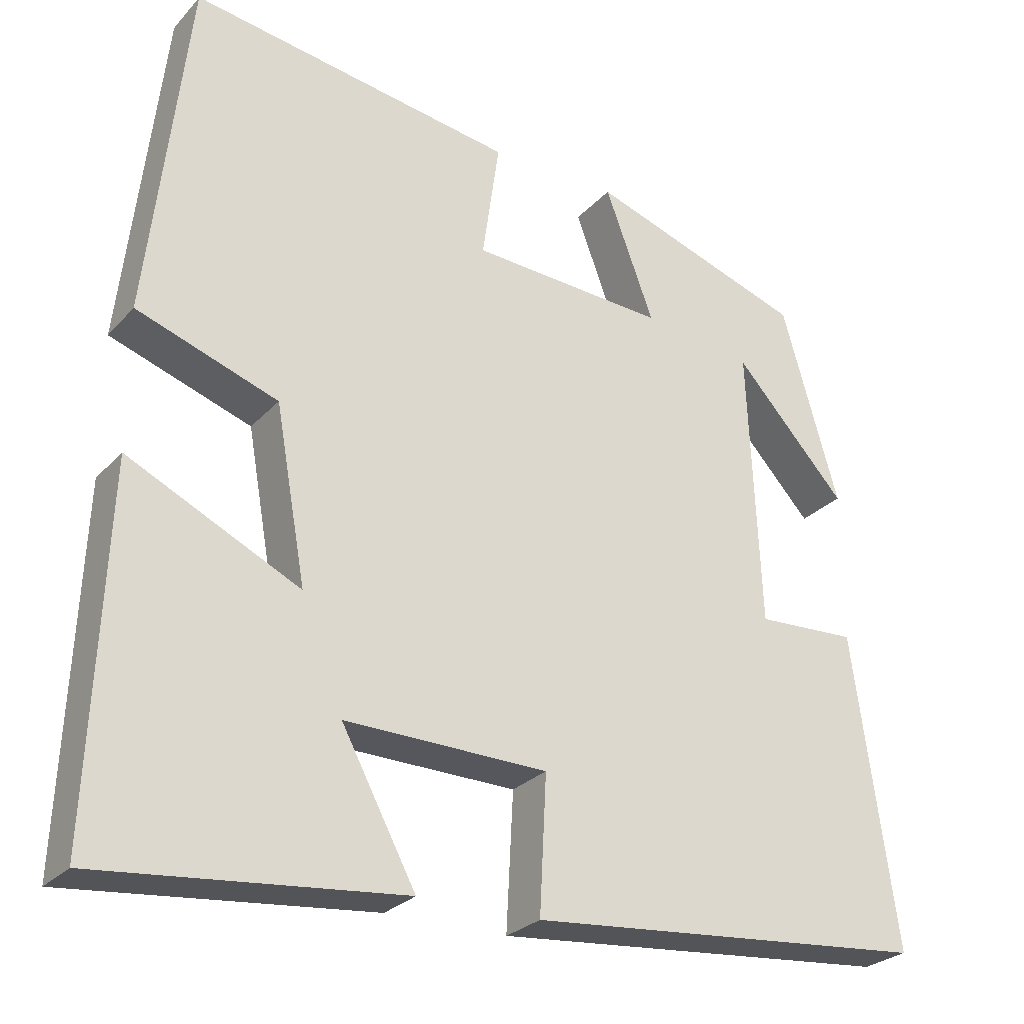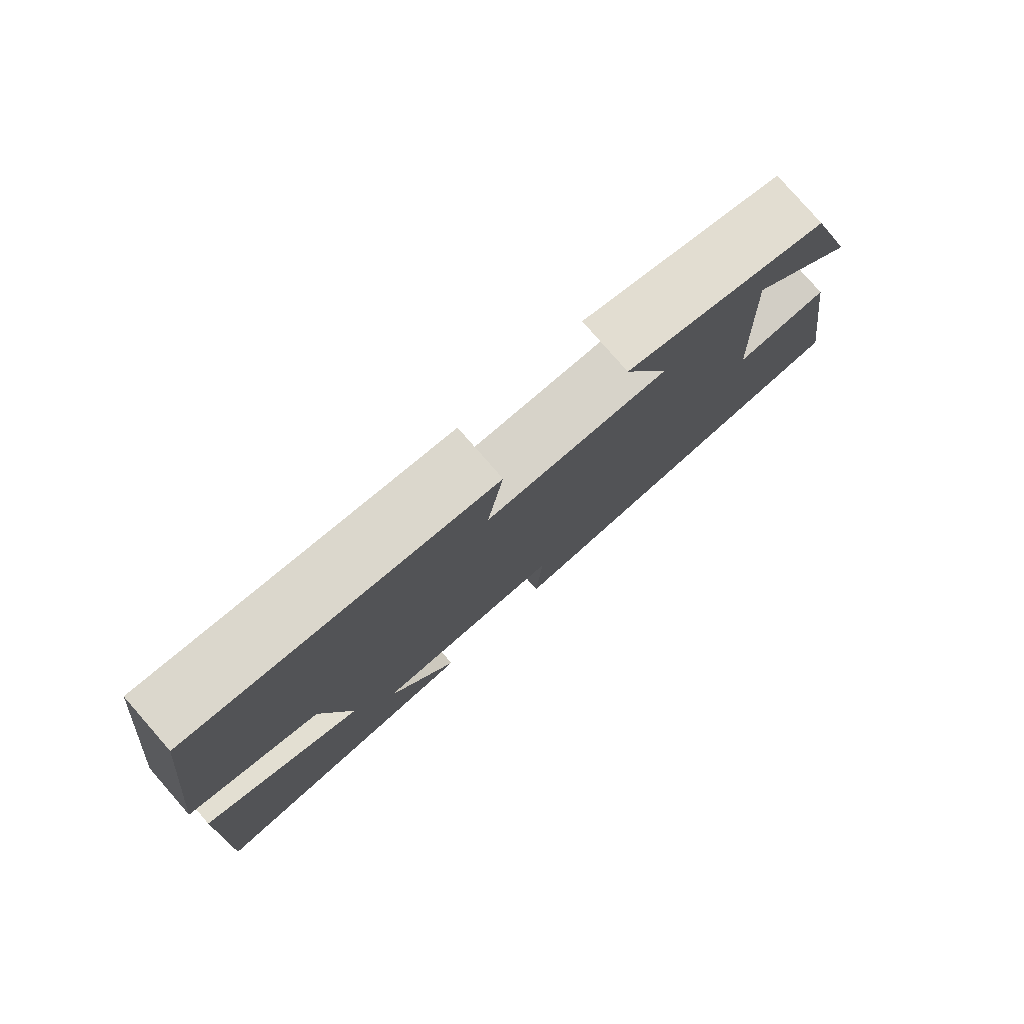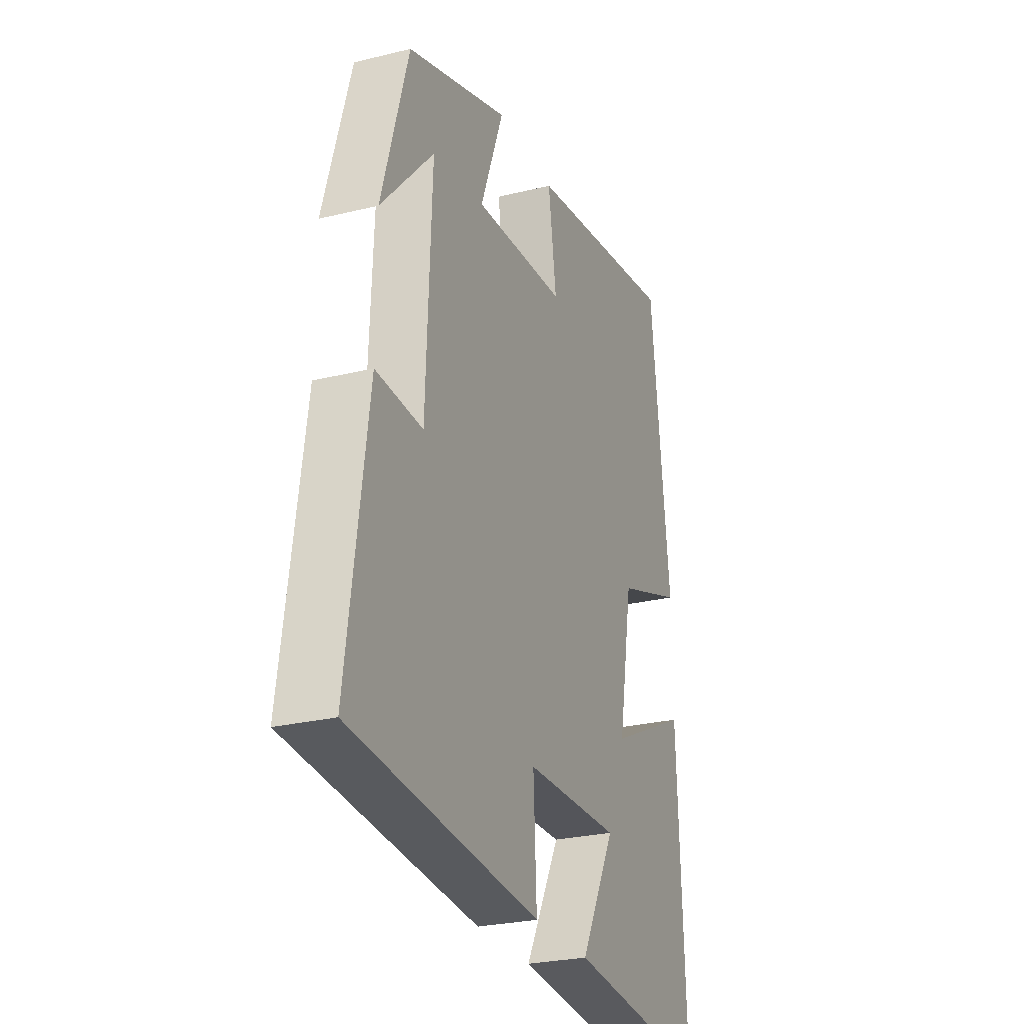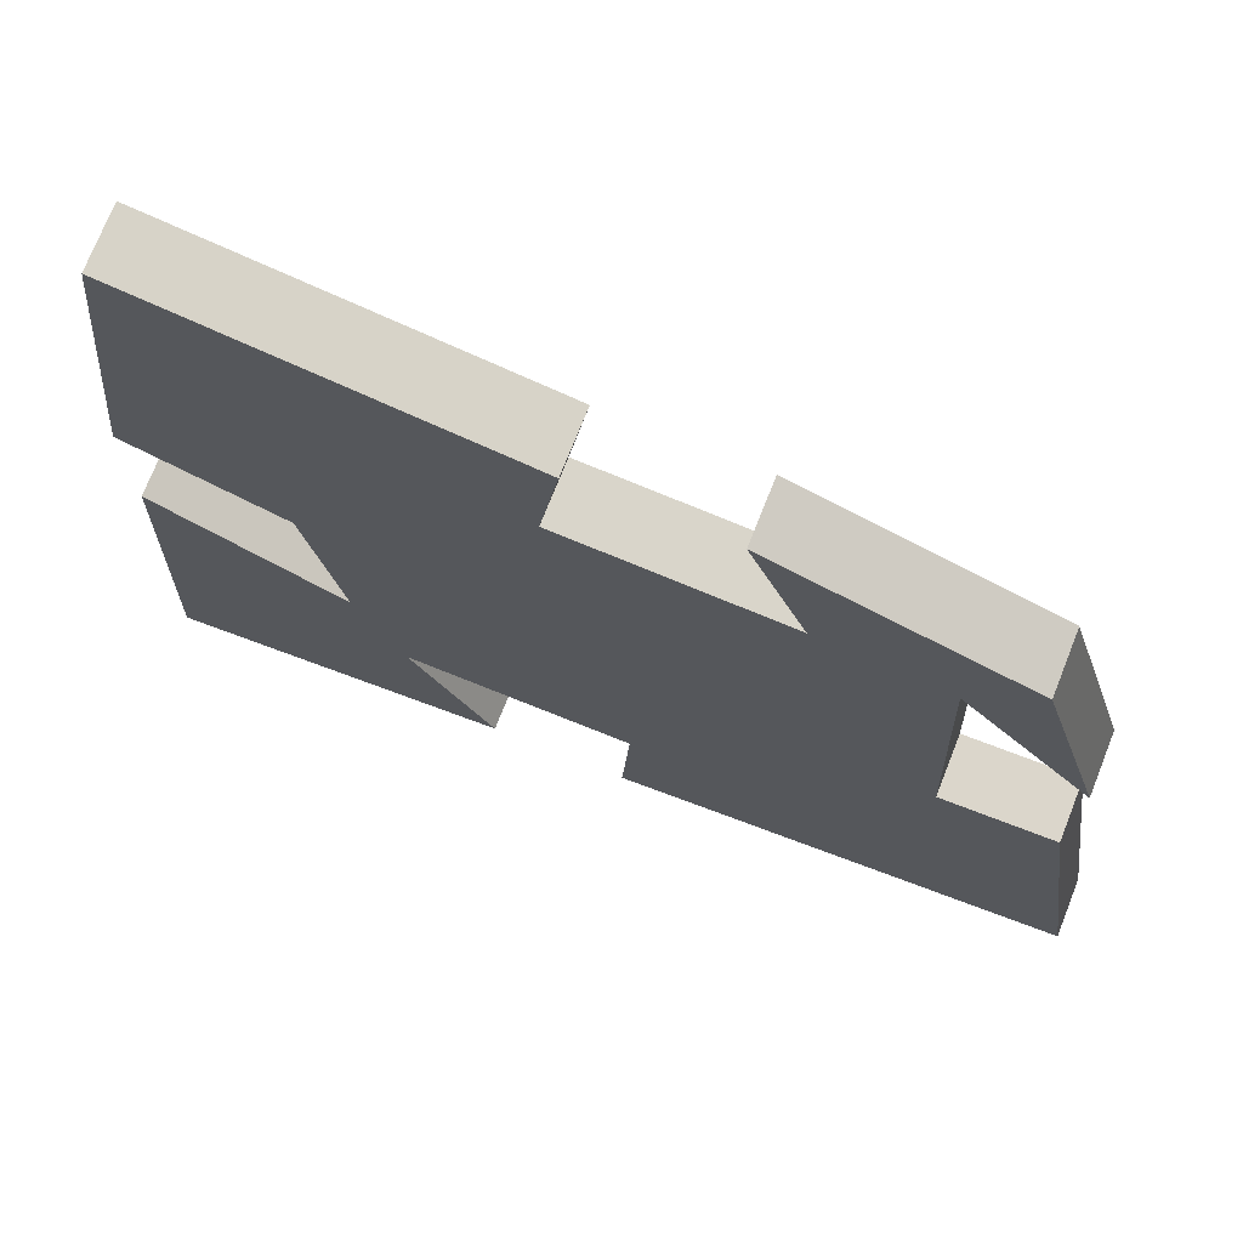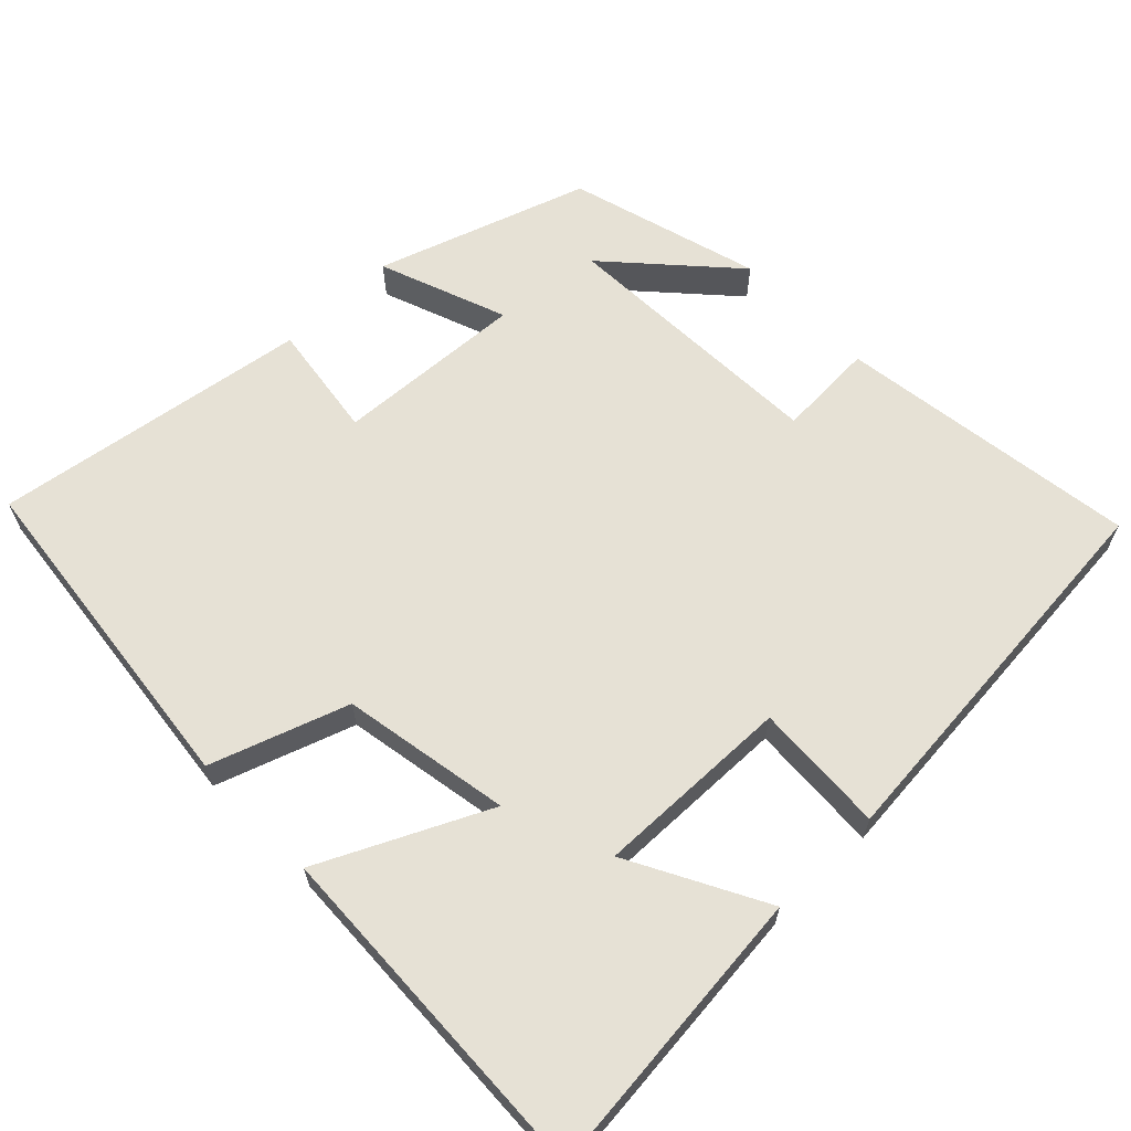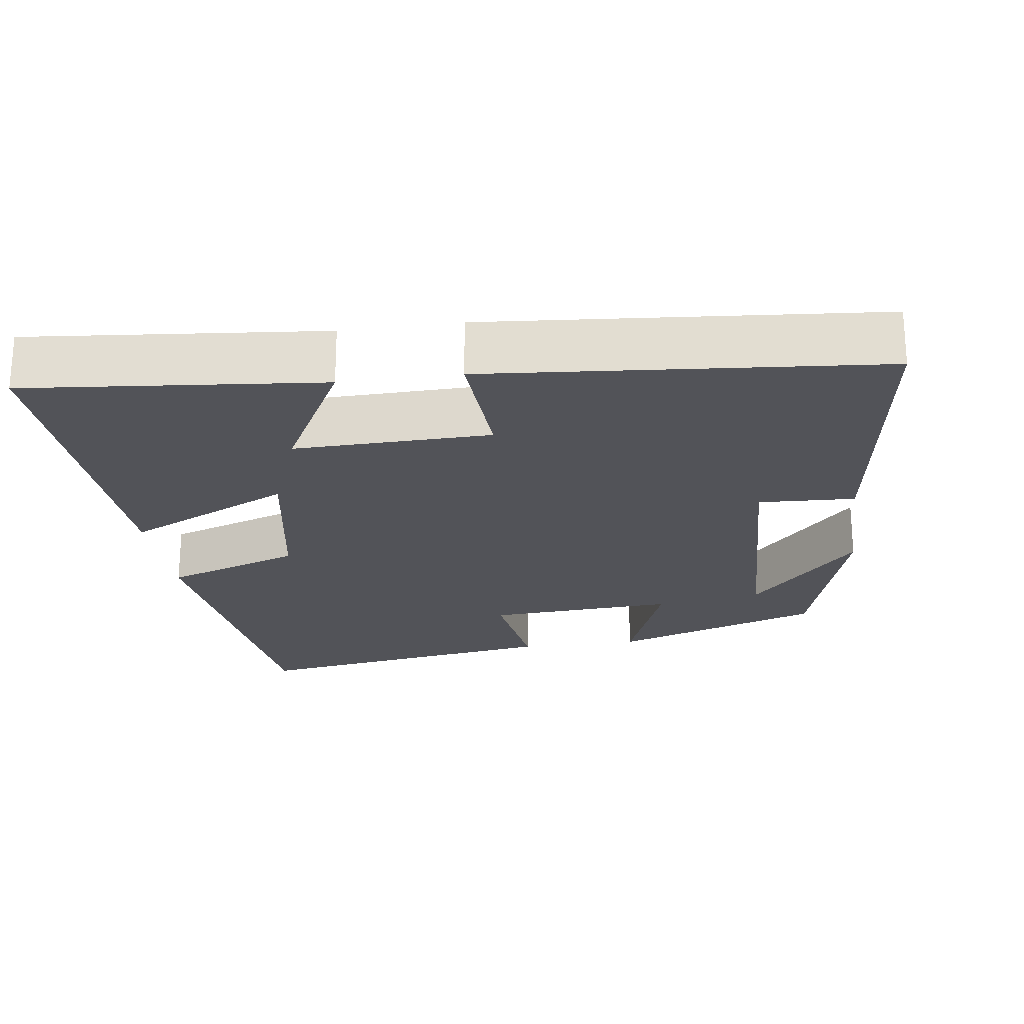
<metadata>
{"format":"obj","ext":"obj","renderer":"f3d","projection":"perspective","resolution":1024,"background":"white","views":[{"elev":-26.7,"azim":147.8,"up":"+Z"},{"elev":79.7,"azim":138.8,"up":"+Z"},{"elev":-26.3,"azim":-68.8,"up":"+Z"},{"elev":73.8,"azim":-158.4,"up":"+Z"},{"elev":64.2,"azim":135.8,"up":"+Y"},{"elev":-22.7,"azim":-172.0,"up":"+Y"}]}
</metadata>
<code>
v -0.426 0.07 0.404
v -0.144 0.07 0.5
v -0.208 0.07 0.329
v 0.046 0.07 0.345
v 0.024 0.07 0.5
v 0.448 0.07 0.567
v 0.5 0.07 0.114
v 0.316 0.07 0.05
v 0.276 0.07 -0.176
v 0.5 0.07 -0.068
v 0.52 0.07 -0.539
v 0.125 0.07 -0.5
v 0.222 0.07 -0.318
v -0.042 0.07 -0.324
v -0.033 0.07 -0.5
v -0.557 0.07 -0.454
v -0.5 0.07 -0.05
v -0.37 0.07 -0.056
v -0.354 0.07 0.308
v -0.5 0.07 0.148
v -0.426 0 0.404
v -0.144 0 0.5
v -0.208 0 0.329
v 0.046 0 0.345
v 0.024 0 0.5
v 0.448 0 0.567
v 0.5 0 0.114
v 0.316 0 0.05
v 0.276 0 -0.176
v 0.5 0 -0.068
v 0.52 0 -0.539
v 0.125 0 -0.5
v 0.222 0 -0.318
v -0.042 0 -0.324
v -0.033 0 -0.5
v -0.557 0 -0.454
v -0.5 0 -0.05
v -0.37 0 -0.056
v -0.354 0 0.308
v -0.5 0 0.148
f 19 20 1
f 16 17 18
f 15 16 18
f 14 15 18
f 13 14 18 19
f 10 11 12 13
f 9 10 13
f 13 19 1
f 9 13 1
f 8 9 1
f 6 7 8
f 5 6 8
f 4 5 8
f 3 4 8
f 1 2 3
f 1 3 8
f 21 40 39
f 38 37 36
f 38 36 35
f 38 35 34
f 39 38 34 33
f 33 32 31 30
f 33 30 29
f 21 39 33
f 21 33 29
f 21 29 28
f 28 27 26
f 28 26 25
f 28 25 24
f 28 24 23
f 23 22 21
f 28 23 21
f 1 21 22 2
f 2 22 23 3
f 3 23 24 4
f 4 24 25 5
f 5 25 26 6
f 6 26 27 7
f 7 27 28 8
f 8 28 29 9
f 9 29 30 10
f 10 30 31 11
f 11 31 32 12
f 12 32 33 13
f 13 33 34 14
f 14 34 35 15
f 15 35 36 16
f 16 36 37 17
f 17 37 38 18
f 18 38 39 19
f 19 39 40 20
f 20 40 21 1

</code>
